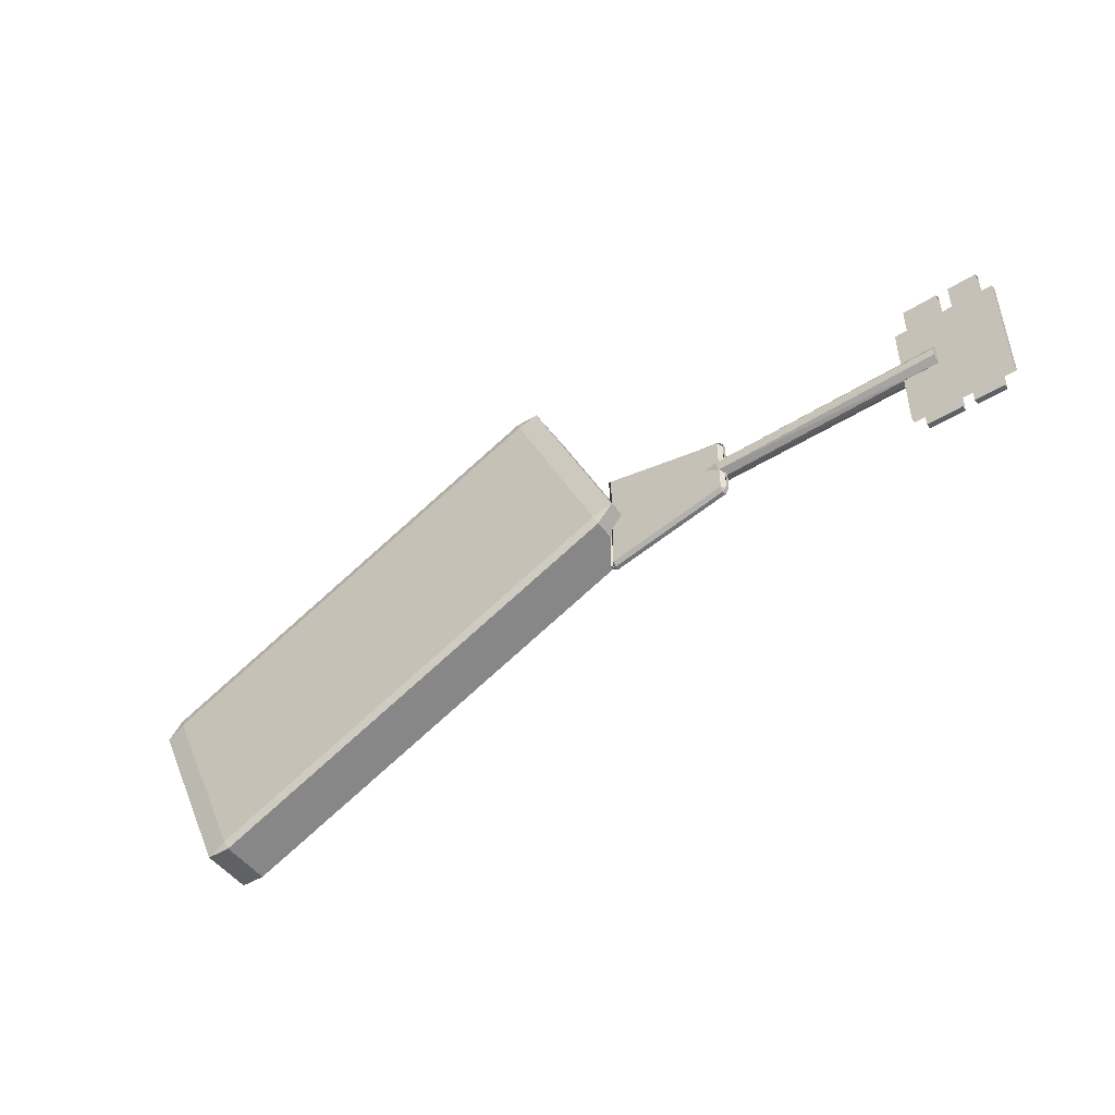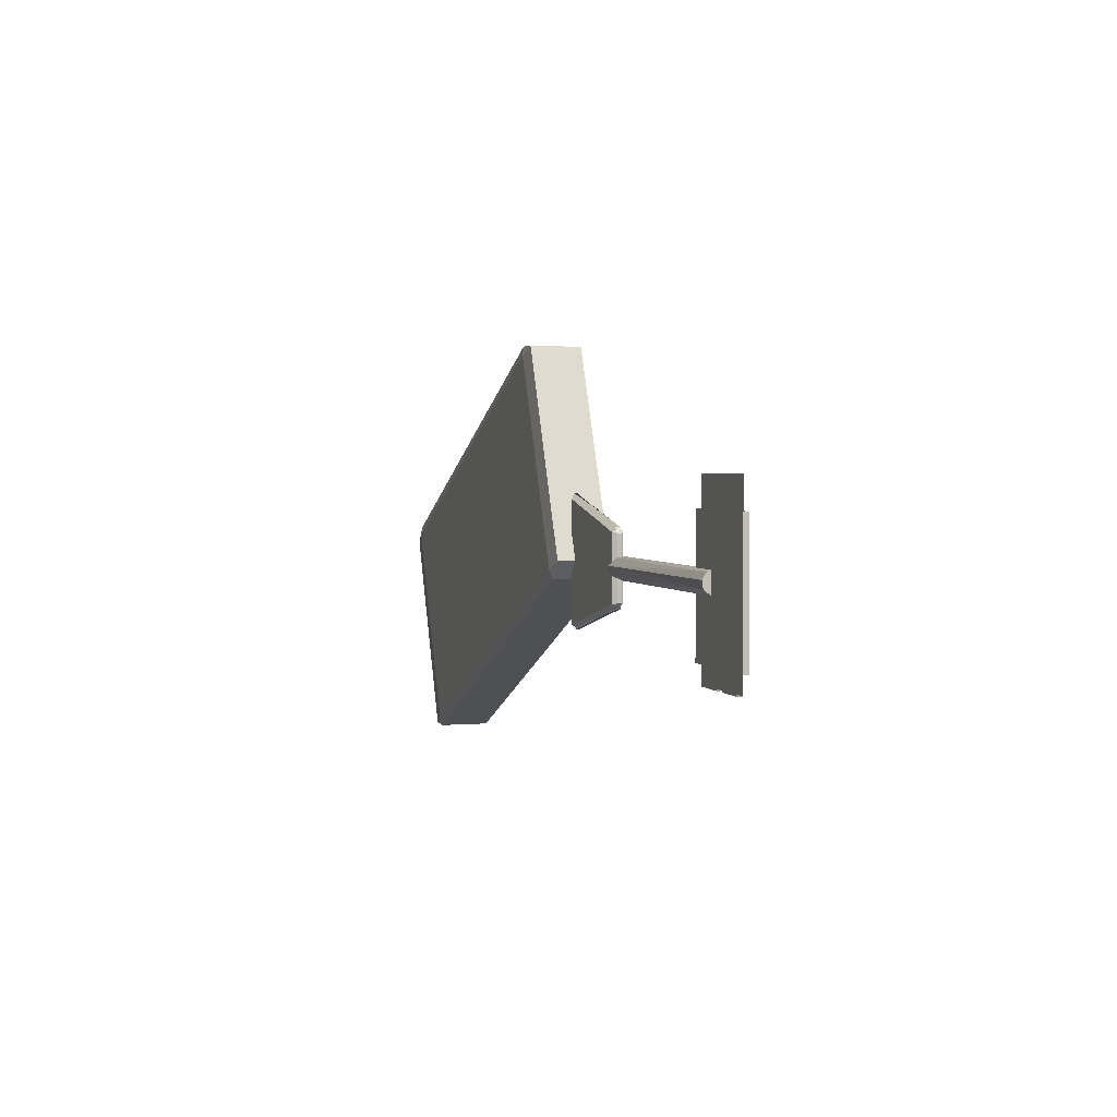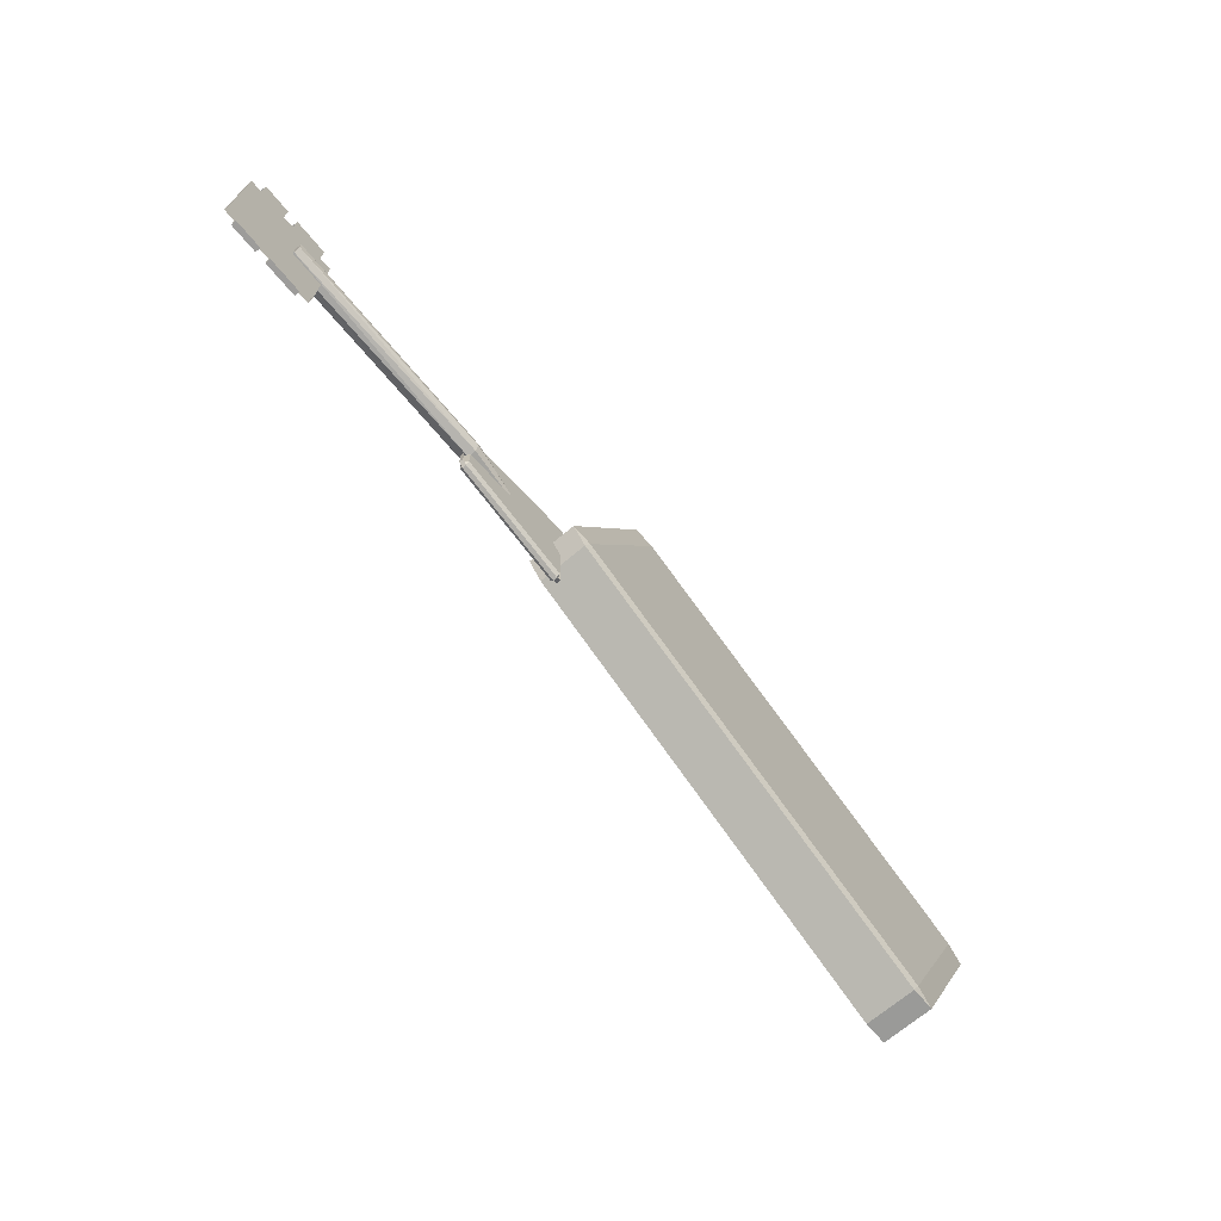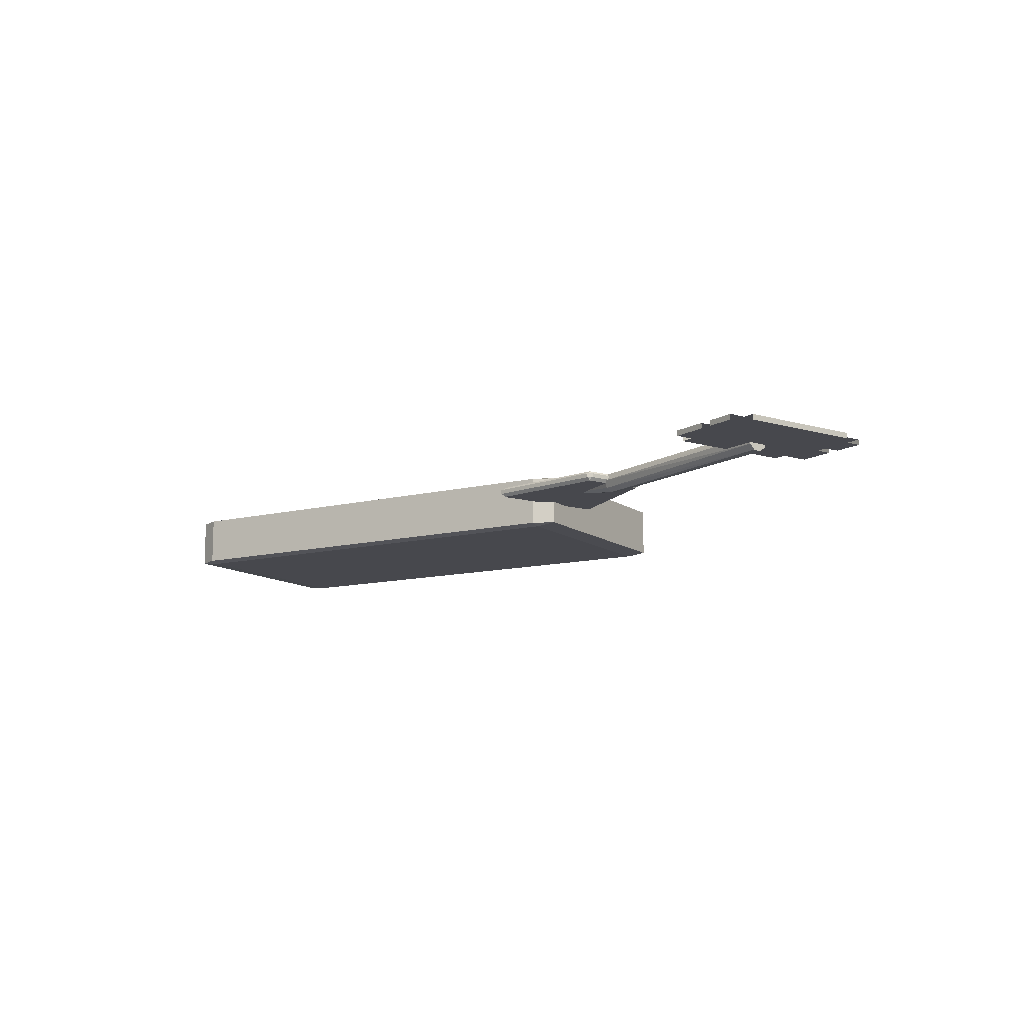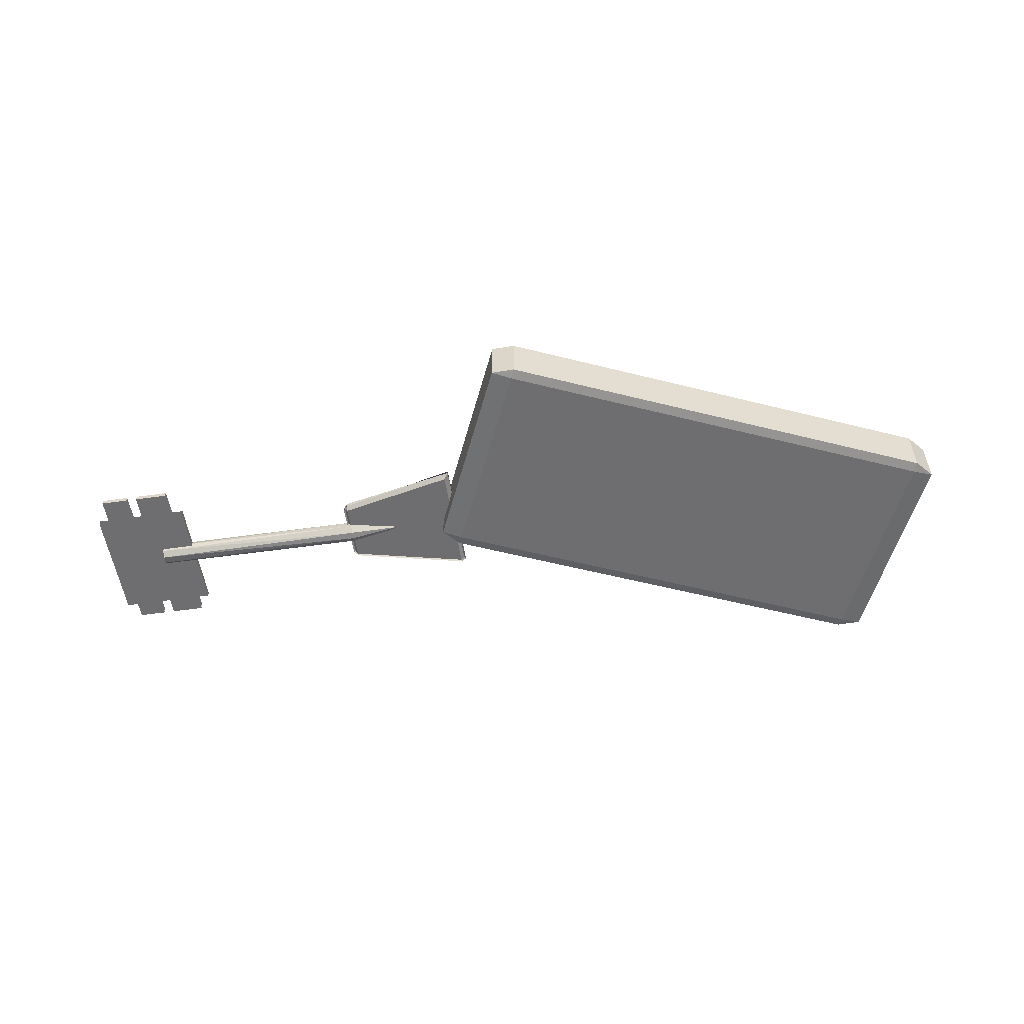
<metadata>
{"format":"obj","ext":"obj","renderer":"f3d","projection":"perspective","resolution":1024,"background":"white","views":[{"elev":-48.5,"azim":-145.0,"up":"+Z"},{"elev":2.7,"azim":-107.0,"up":"+Z"},{"elev":-70.3,"azim":-50.0,"up":"+Z"},{"elev":-11.8,"azim":-125.2,"up":"+Y"},{"elev":-54.4,"azim":8.6,"up":"+Y"}]}
</metadata>
<code>
o Cube
v 1 0 1
v 1 0.1 1
v 1 0 1
v 1 0.1 1
v 1 0 1
v 1 0.1 1
v 1 0 1
v 1 0.1 1
v -0.9289 -0.02844 0.4898
v -0.9307 0.08311 0.5623
v -1 0.08311 0.4755
v -0.9307 0.01689 0.5623
v -0.9289 0.1284 0.4898
v -1 0.01689 0.4755
v -0.9289 -0.02844 -0.4898
v -1 0.08311 -0.4755
v -0.9307 0.08311 -0.5623
v -0.9289 0.1284 -0.4898
v -0.9307 0.01689 -0.5623
v -1 0.01689 -0.4755
v 0.9289 -0.02844 0.911
v 1 0.02733 1
v 1 0.07267 1
v 0.9289 0.1284 0.911
v 0.9289 -0.02844 -0.911
v 0.9307 0.08311 -0.9843
v 1 0.08311 -0.9289
v 0.9289 0.1284 -0.911
v 1 0.01689 -0.9289
v 0.9307 0.01689 -0.9843
f 22 23 12 10
f 27 29 23 22
f 23 22 1 2
f 28 18 13 24
f 11 14 20 16
f 17 19 30 26
f 2 1 3 4
f 4 3 5 6
f 6 5 7 8
f 9 10 11
f 12 13 14
f 15 16 17
f 18 19 20
f 25 26 27
f 28 29 30
f 15 9 11 16
f 10 12 14 11
f 13 18 20 14
f 19 17 16 20
f 25 15 17 26
f 18 28 30 19
f 29 27 26 30
f 21 25 27 22
f 28 24 23 29
f 9 21 22 10
f 24 13 12 23
f 15 25 21 9
o Cube.001
v -4.808 0.04149 -1.293
v -4.808 -0.04149 -1.293
v -4.808 0.04149 1.316
v -4.808 -0.04149 1.316
v -4.63 -0.04149 -1.293
v -4.63 0.04149 1.316
v -4.63 0.04149 -1.293
v -4.63 -0.04149 1.316
v -5.438 0.04149 -1.022
v -5.438 -0.04149 -1.022
v -3.899 0.04149 -1.022
v -3.899 -0.04149 -1.022
v -4.808 -0.04149 -1.022
v -4.808 0.04149 -1.022
v -4.63 -0.04149 -1.022
v -4.63 0.04149 -1.022
v -5.438 0.04149 0.8825
v -3.899 -0.04149 0.8825
v -4.808 -0.04149 0.8825
v -4.808 0.04149 0.8825
v -4.63 -0.04149 0.8825
v -4.63 0.04149 0.8825
v -5.438 -0.04149 0.8825
v -3.899 0.04149 0.8825
v -4.09 -0.04149 -1.293
v -4.09 0.04149 1.316
v -4.09 0.04149 -1.293
v -4.09 -0.04149 1.316
v -4.09 -0.04149 -1.022
v -4.09 0.04149 -1.022
v -4.09 -0.04149 0.8825
v -4.09 0.04149 0.8825
v -5.253 0.04149 -1.293
v -5.253 -0.04149 1.316
v -5.253 -0.04149 -1.293
v -5.253 0.04149 1.316
v -5.253 0.04149 -1.022
v -5.253 -0.04149 -1.022
v -5.253 0.04149 0.8825
v -5.253 -0.04149 0.8825
f 69 66 33 50
f 63 31 32 65
f 56 36 38 58
f 61 58 38 51
f 55 59 45 35
f 63 67 44 31
f 47 39 40 53
f 44 50 52 46
f 59 61 51 45
f 67 69 50 44
f 45 51 49 43
f 68 70 53 40
f 60 62 54 41
f 41 54 48 42
f 46 52 62 60
f 42 48 61 59
f 37 46 60 57
f 52 36 56 62
f 37 57 55 35
f 43 49 70 68
f 39 47 69 67
f 32 43 68 65
f 49 34 64 70
f 33 66 64 34
o Cube.002
v 2.454 -0.4304 3.047
v 2.518 -0.394 3.192
v 2.145 -0.394 3.182
v 2.518 0.394 3.192
v 2.454 0.4304 3.047
v 2.145 0.394 3.182
v 1.069 -0.4304 -0.111
v 0.7596 -0.394 0.0247
v 1.005 -0.394 -0.2569
v 1.069 0.4304 -0.111
v 1.005 0.394 -0.2569
v 0.7596 0.394 0.0247
v 9.145 -0.4304 0.111
v 9.454 -0.394 -0.0247
v 9.209 -0.394 0.2569
v 9.145 0.4304 0.111
v 9.209 0.394 0.2569
v 9.454 0.394 -0.0247
v 7.759 -0.4304 -3.047
v 7.695 -0.394 -3.192
v 8.068 -0.394 -3.182
v 7.759 0.4304 -3.047
v 8.068 0.394 -3.182
v 7.695 0.394 -3.192
f 85 87 74 72
f 91 93 88 84
f 92 80 75 86
f 73 76 82 78
f 79 81 94 90
f 71 72 73
f 74 75 76
f 77 78 79
f 80 81 82
f 83 84 85
f 86 87 88
f 89 90 91
f 92 93 94
f 77 71 73 78
f 72 74 76 73
f 75 80 82 76
f 81 79 78 82
f 89 77 79 90
f 80 92 94 81
f 93 91 90 94
f 83 89 91 84
f 92 86 88 93
f 87 85 84 88
f 71 83 85 72
f 86 75 74 87
f 77 89 83 71
o Cylinder
v -4.437 0.04662 -0.1616
v -4.437 0.148 -0.08307
v -4.437 0.1655 0.03242
v -4.437 0.1051 0.1324
v -4.437 0.01578 0.1639
v -4.437 -0.08055 0.1454
v -4.437 -0.1571 0.04843
v -4.437 -0.1473 -0.07475
v -4.437 -0.06466 -0.1514
v -0.1279 -0.01192 -0.03498
v -0.92 0.1291 -0.105
v -0.9088 0.1642 0.03292
v -0.1275 0.03345 -0.007153
v -0.9201 0.07903 0.1469
v -0.9204 -0.04837 0.1607
v -0.1278 0.002179 0.0359
v -0.9207 -0.1482 0.08037
v -0.928 -0.1643 -0.03242
v -0.1278 -0.03755 0.006968
v -0.9206 -0.1063 -0.1305
v -0.9203 0.0167 -0.1665
f 115 95 105
f 105 96 106
f 95 103 102 101 100 99 98 97 96
f 98 108 106
f 99 109 108
f 100 111 109
f 101 112 111
f 112 102 114
f 114 103 115
f 106 107 105
f 115 104 114
f 115 103 95
f 105 95 96
f 106 96 97
f 97 98 106
f 98 99 108
f 99 100 109
f 100 101 111
f 112 101 102
f 114 102 103
f 104 115 105 107
f 110 107 106 108
f 113 110 109 111
f 108 109 110
f 113 112 114 104
f 111 112 113
f 113 104 107 110

</code>
